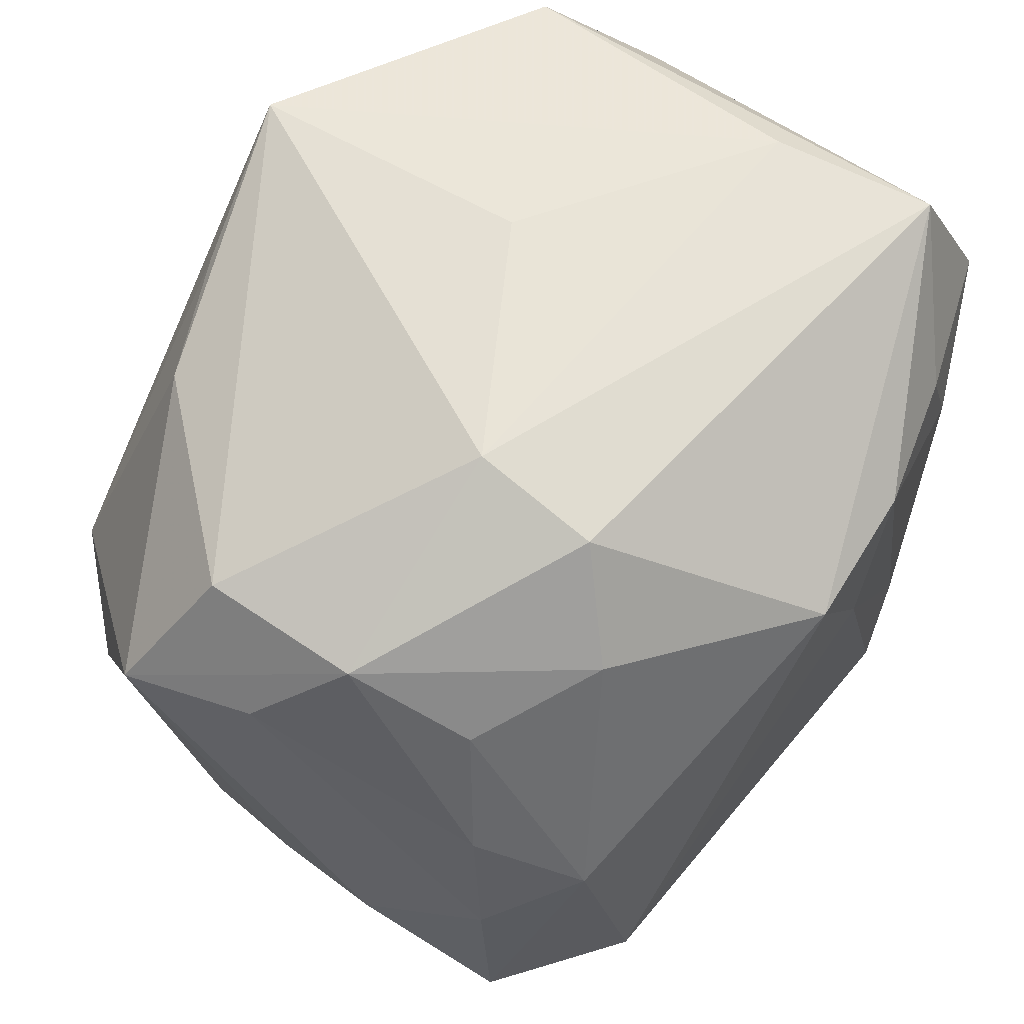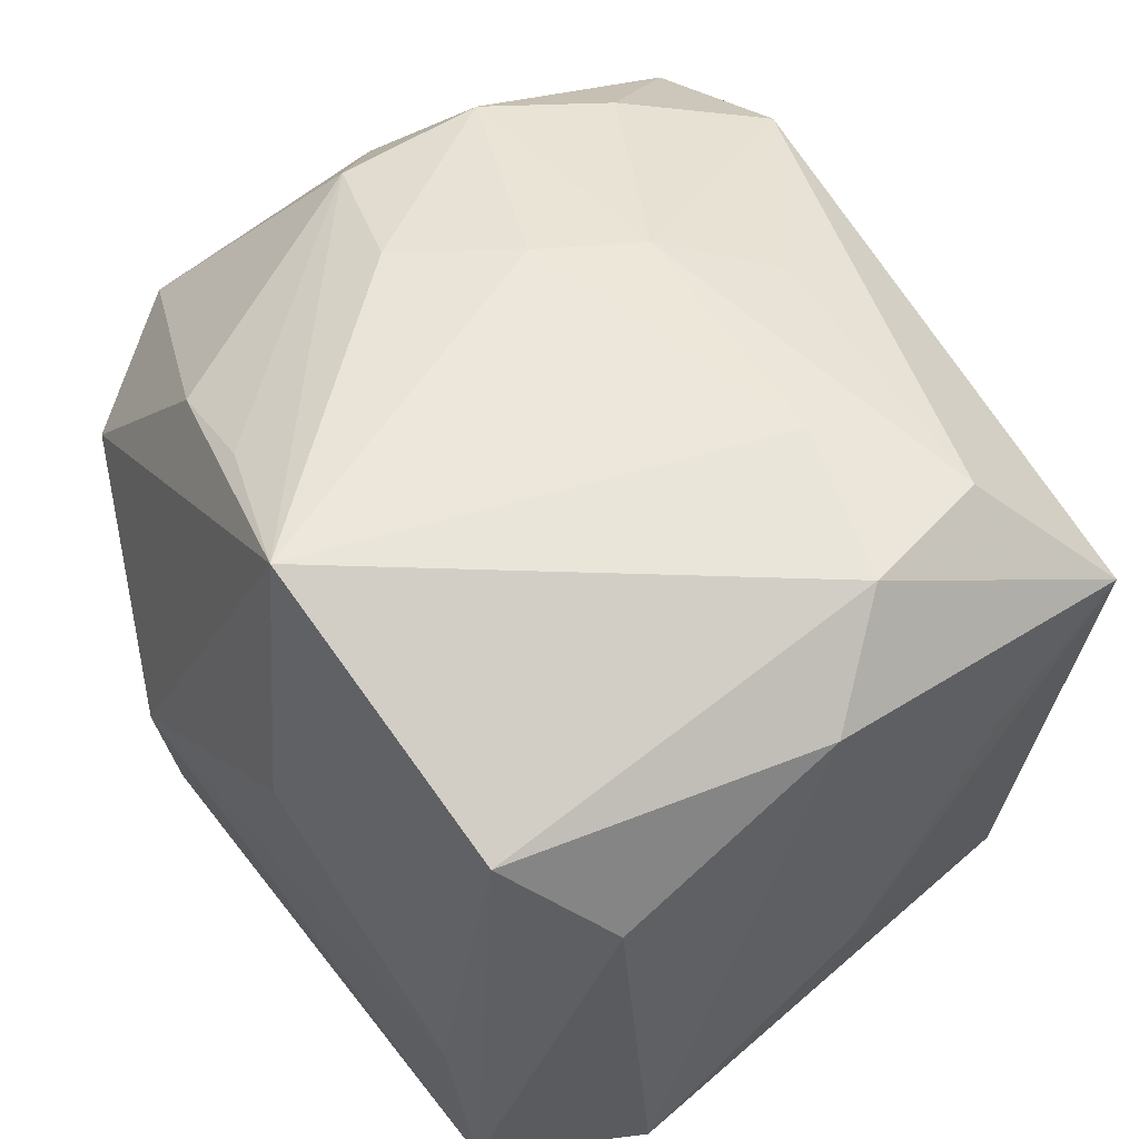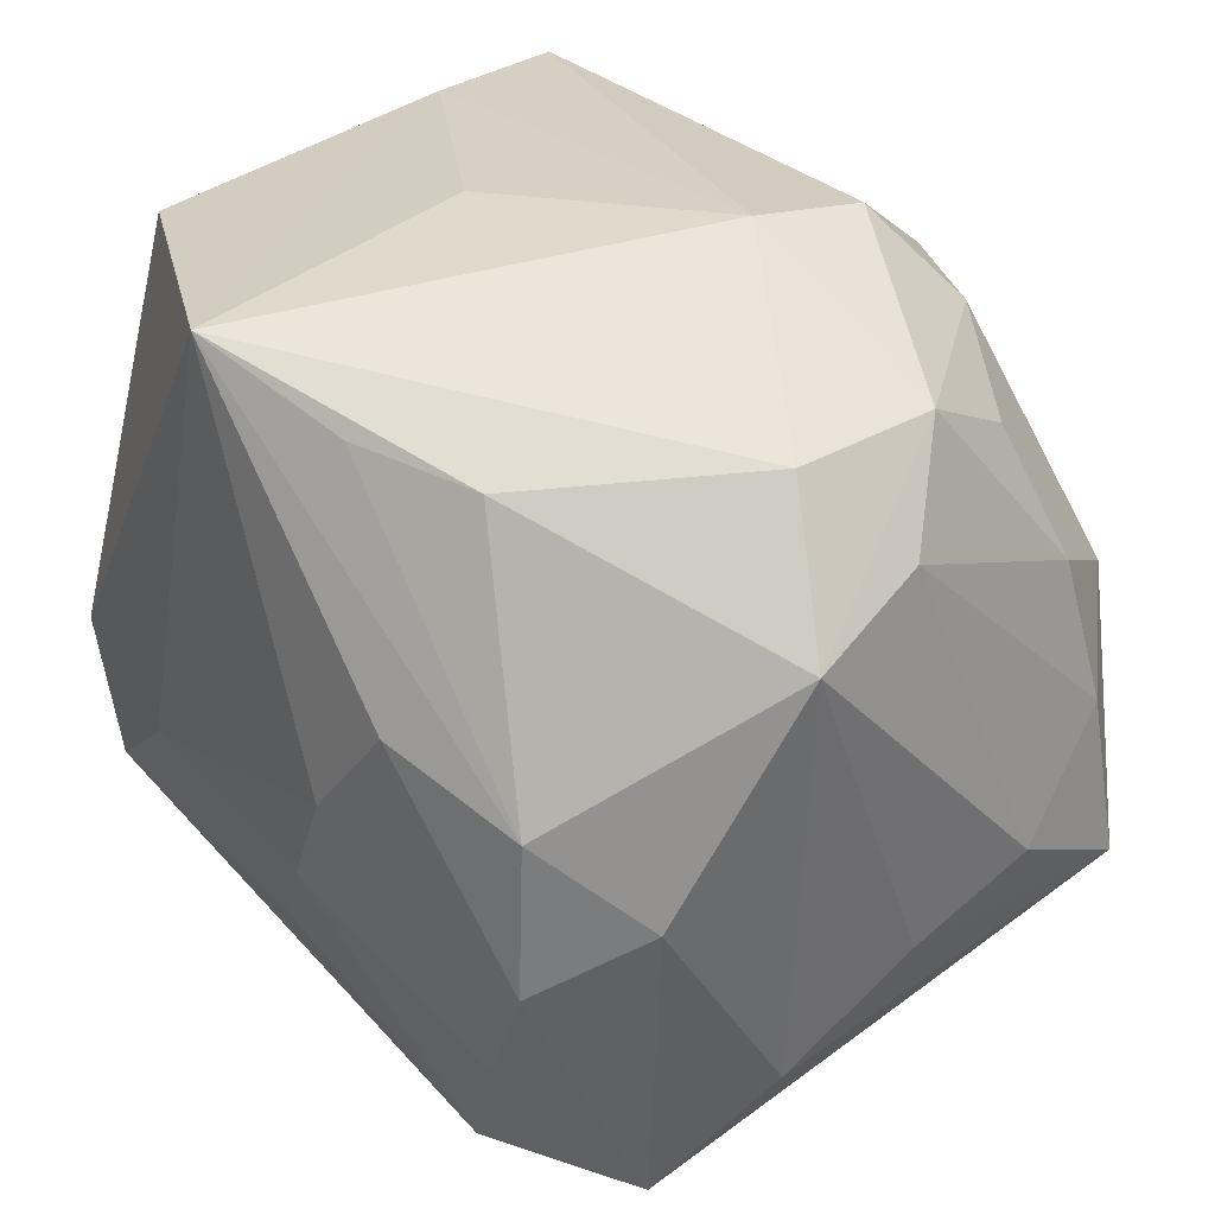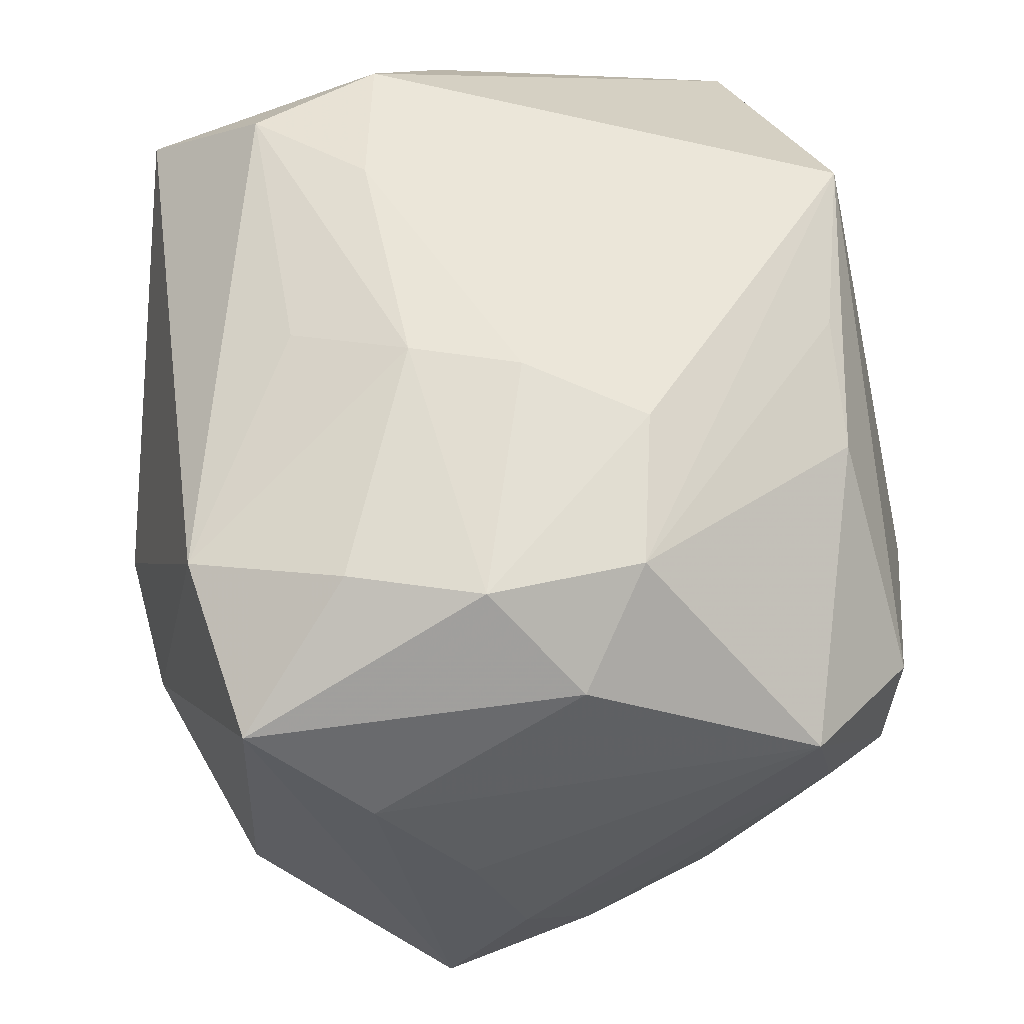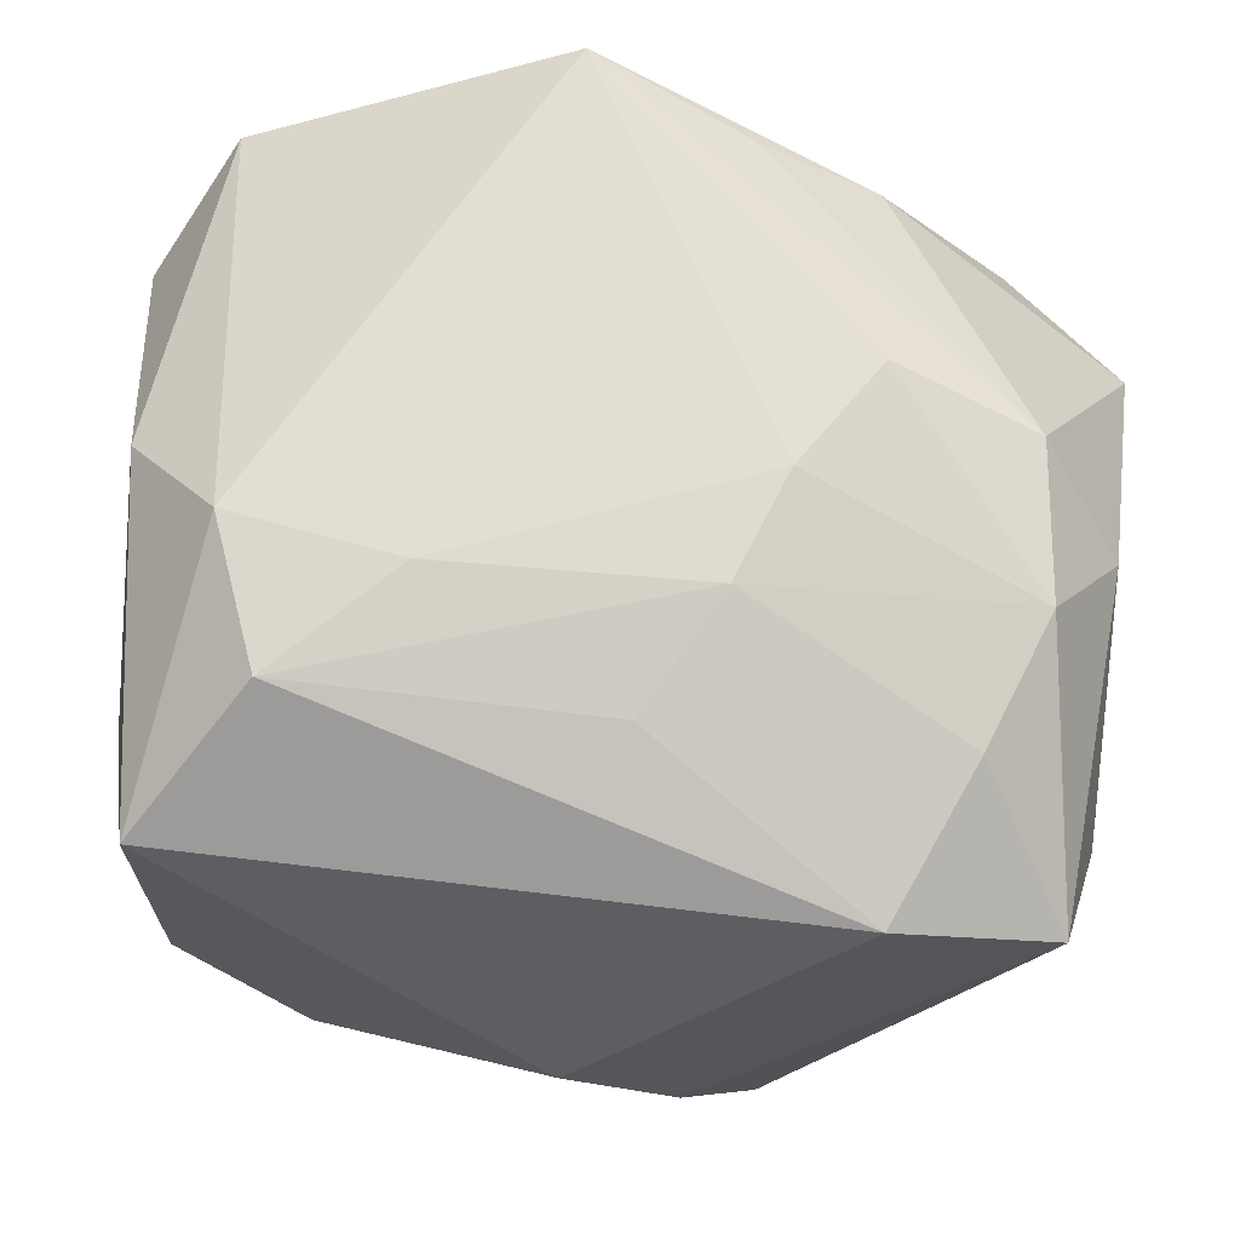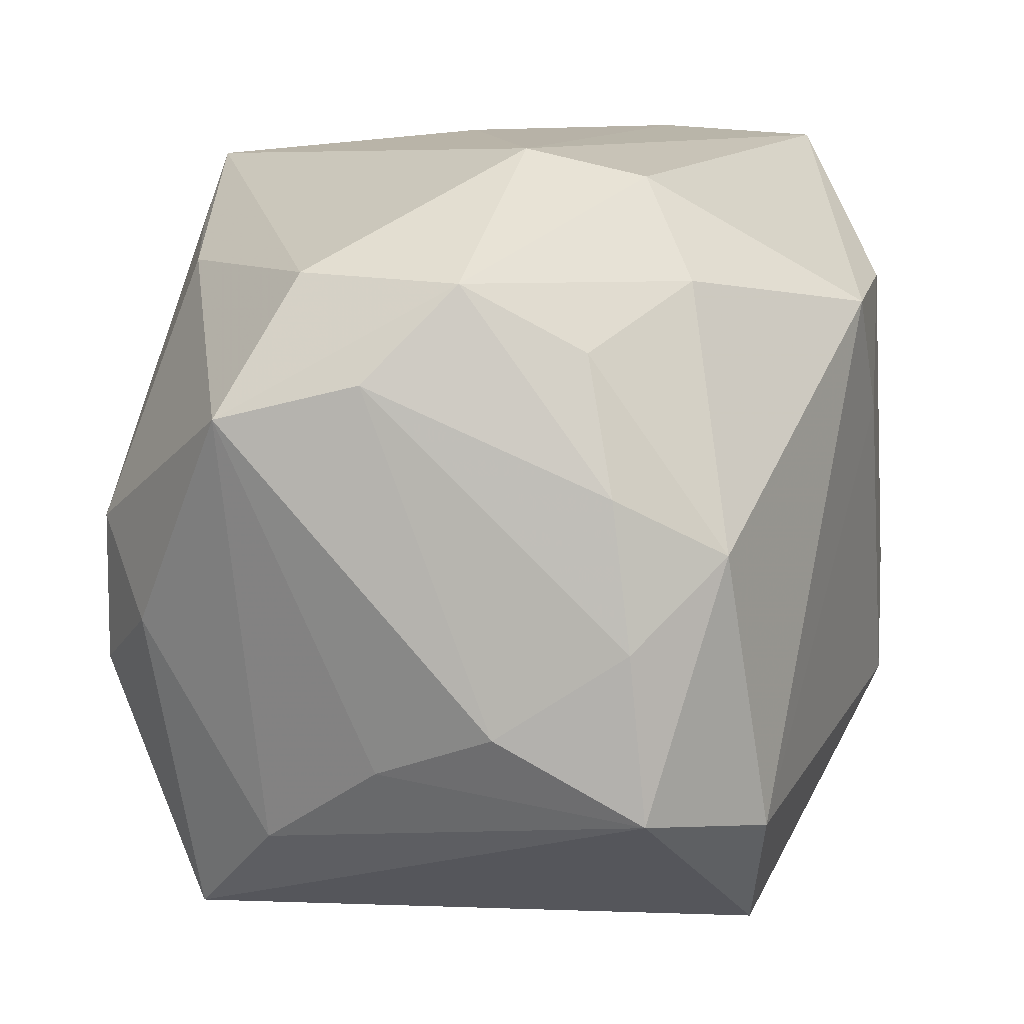
<metadata>
{"format":"obj","ext":"obj","renderer":"f3d","projection":"perspective","resolution":1024,"background":"white","views":[{"elev":65.7,"azim":126.7,"up":"+Y"},{"elev":52.3,"azim":-125.1,"up":"+Z"},{"elev":31.2,"azim":51.0,"up":"+Y"},{"elev":56.0,"azim":75.5,"up":"+Z"},{"elev":-21.5,"azim":-8.6,"up":"+Y"},{"elev":16.5,"azim":108.8,"up":"+Y"}]}
</metadata>
<code>
v 0.03762 -0.01606 -0.02407
v -0.03154 -0.005725 0.03009
v 0.009193 -0.001558 0.03419
v -0.008246 -0.02709 -0.03008
v -0.02056 -0.0278 -0.02763
v -0.03759 -0.01571 0.009543
v -0.01357 -0.01795 -0.0342
v 0.02915 -0.009795 0.03037
v -0.004743 0.01144 -0.0342
v 0.01683 -0.03336 0.02569
v 0.03407 0.0114 -0.0198
v 0.01808 -0.03226 -0.02882
v -0.005724 0.03222 0.03307
v 0.03693 -0.02206 0.01109
v 0.03634 -0.001324 -0.02215
v 0.03183 -0.03195 0.02023
v -0.03681 -0.02744 0.01956
v 0.00807 0.02753 0.02927
v -0.02776 0.009996 -0.02932
v 0.007906 -0.03793 -0.008009
v -0.03772 -0.003067 -0.01129
v -0.03772 0.002099 0.02242
v -0.03772 0.01883 -0.02434
v -0.00269 -0.03816 -0.001689
v 0.02948 0.006061 -0.02871
v -0.007354 0.03553 0.006869
v 0.03832 0.02055 0.00103
v -0.0166 -0.00712 -0.03337
v 0.02924 0.004032 0.03
v 0.01878 0.0262 0.02487
v 0.02943 0.02264 -0.01614
v -0.0309 0.02958 0.02049
v 0.03307 0.02868 0.008391
v 0.03244 0.02847 -0.005729
v -0.001824 -0.02009 0.03035
v -0.01777 -0.009612 0.03218
v 0.03911 -0.01374 -0.000201
v -0.03708 0.02177 0.01153
v -0.02348 0.02131 -0.02932
v 0.01311 0.03514 -0.01641
v -0.03225 0.033 -0.02095
v -0.02919 0.03377 -0.006666
v 0.03653 -0.003019 0.02303
v 0.01665 0.007903 0.03316
v -0.03284 -0.02345 -0.02096
v 0.001909 0.02287 -0.03395
v 0.01898 0.02724 -0.02233
v 0.01288 0.03707 -0.005115
v 0.04007 -0.008931 -0.01122
v 0.02364 -0.02083 0.02913
v -0.02829 -0.01809 0.02978
v 0.04139 0.01736 0.01312
v -0.01082 0.0229 -0.03283
v 0.02568 -0.01958 -0.03185
v 0.004623 -0.01066 0.03351
f 1 16 12
f 1 12 54
f 54 9 46
f 20 12 16
f 24 5 20
f 20 5 12
f 53 41 46
f 46 9 53
f 38 41 23
f 23 22 38
f 17 2 22
f 17 5 24
f 12 5 4
f 23 41 39
f 41 53 39
f 25 54 46
f 1 54 25
f 13 33 48
f 48 26 13
f 14 16 1
f 11 25 31
f 33 52 34
f 34 48 33
f 34 11 31
f 30 33 13
f 30 52 33
f 13 26 42
f 42 48 41
f 26 48 42
f 32 38 22
f 32 2 13
f 22 2 32
f 13 42 32
f 41 38 32
f 32 42 41
f 5 17 45
f 10 17 24
f 24 20 10
f 10 20 16
f 7 4 5
f 9 54 7
f 7 45 23
f 5 45 7
f 7 54 12
f 12 4 7
f 47 25 46
f 31 25 47
f 47 34 31
f 27 34 52
f 11 34 27
f 52 49 27
f 43 8 16
f 16 14 43
f 43 14 52
f 44 13 3
f 3 8 44
f 23 45 21
f 21 45 17
f 21 22 23
f 55 8 3
f 16 8 50
f 50 10 16
f 8 55 50
f 50 55 10
f 10 55 35
f 19 39 53
f 23 39 19
f 19 7 23
f 48 34 40
f 34 47 40
f 41 48 40
f 40 47 46
f 46 41 40
f 52 14 37
f 37 49 52
f 37 14 1
f 1 49 37
f 11 27 15
f 15 27 49
f 15 49 1
f 1 25 15
f 25 11 15
f 29 44 8
f 29 43 52
f 8 43 29
f 52 30 29
f 13 44 29
f 6 17 22
f 22 21 6
f 6 21 17
f 2 17 51
f 51 35 55
f 17 10 51
f 10 35 51
f 28 19 53
f 7 19 28
f 28 53 9
f 9 7 28
f 18 30 13
f 13 29 18
f 18 29 30
f 2 51 36
f 36 51 55
f 36 55 3
f 3 13 36
f 13 2 36

</code>
